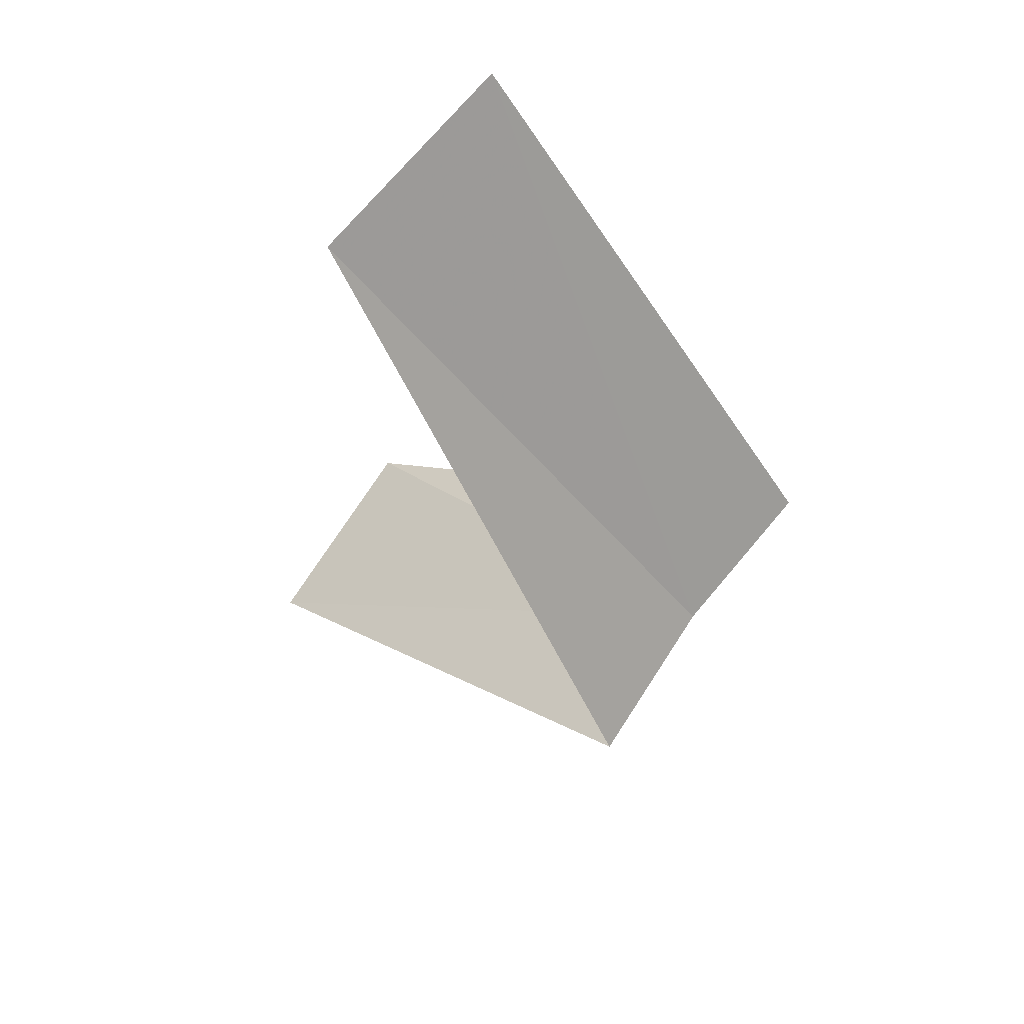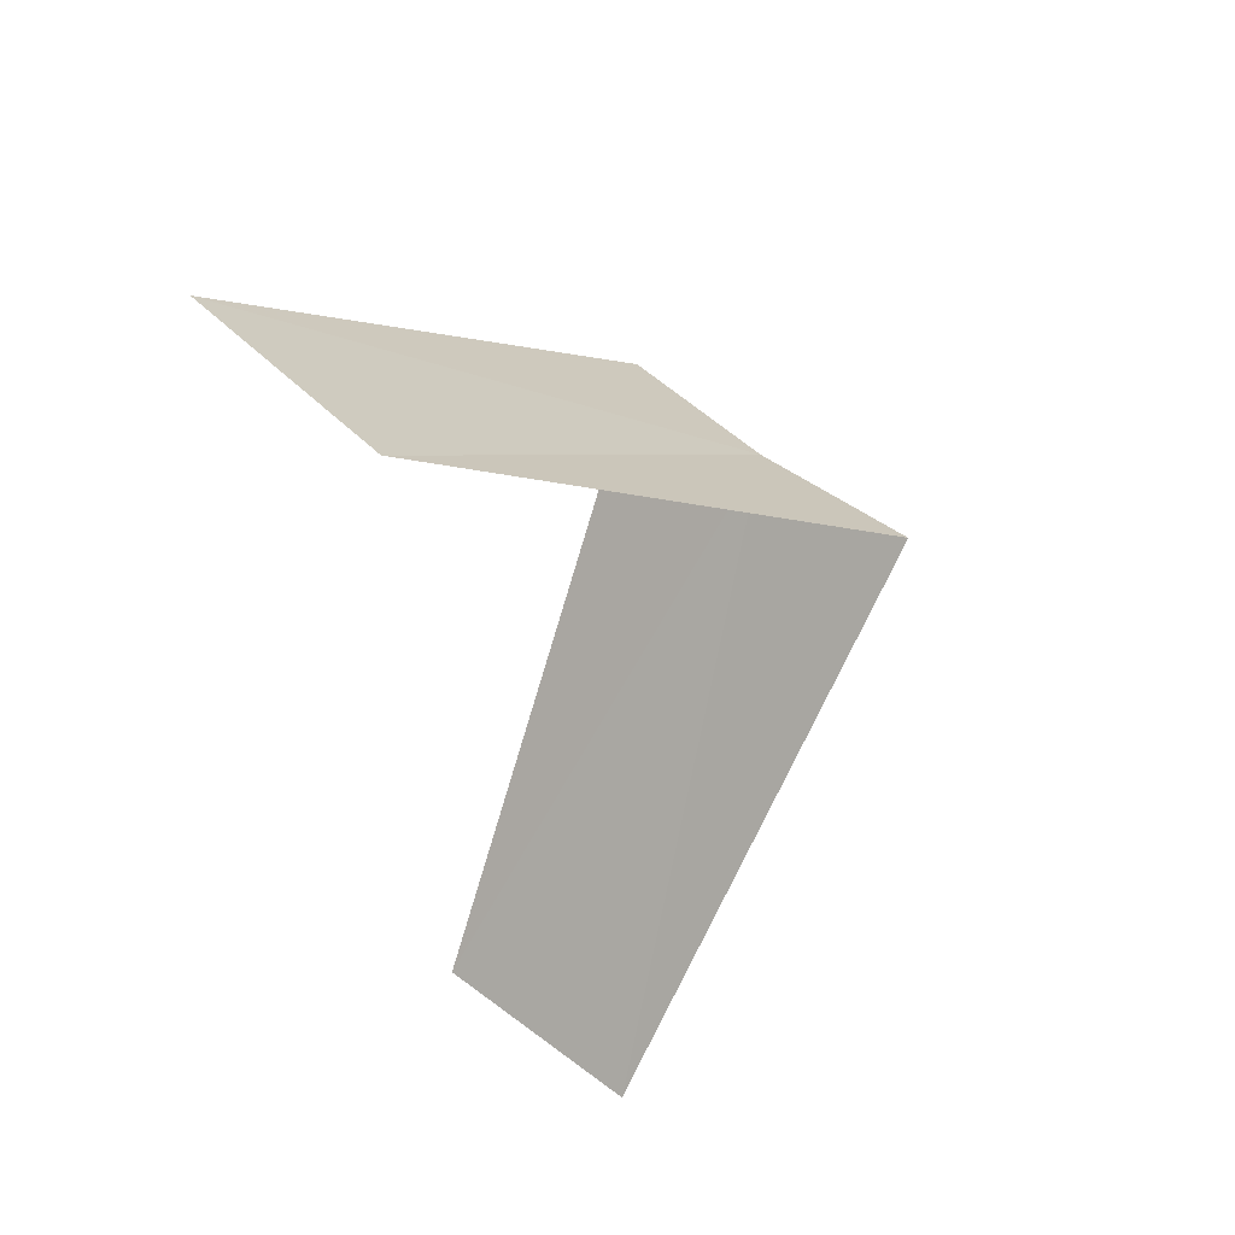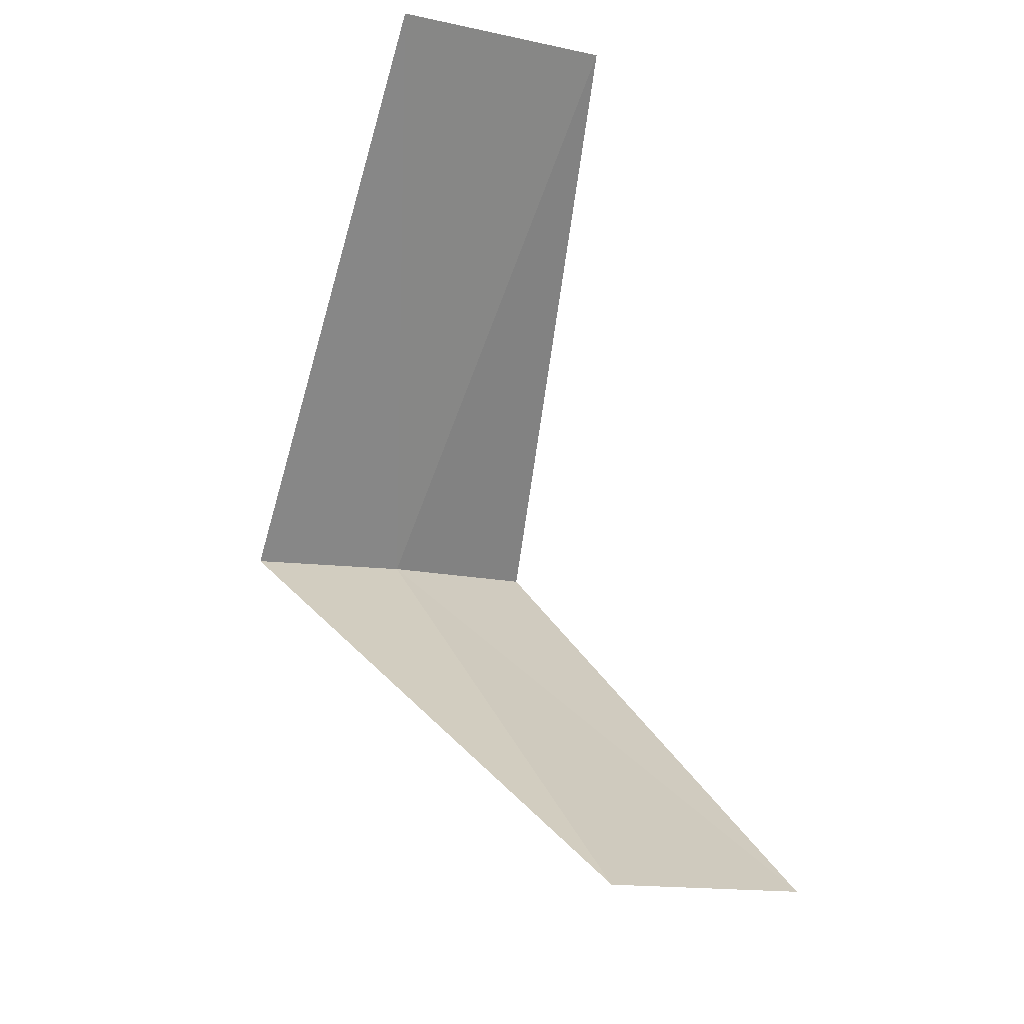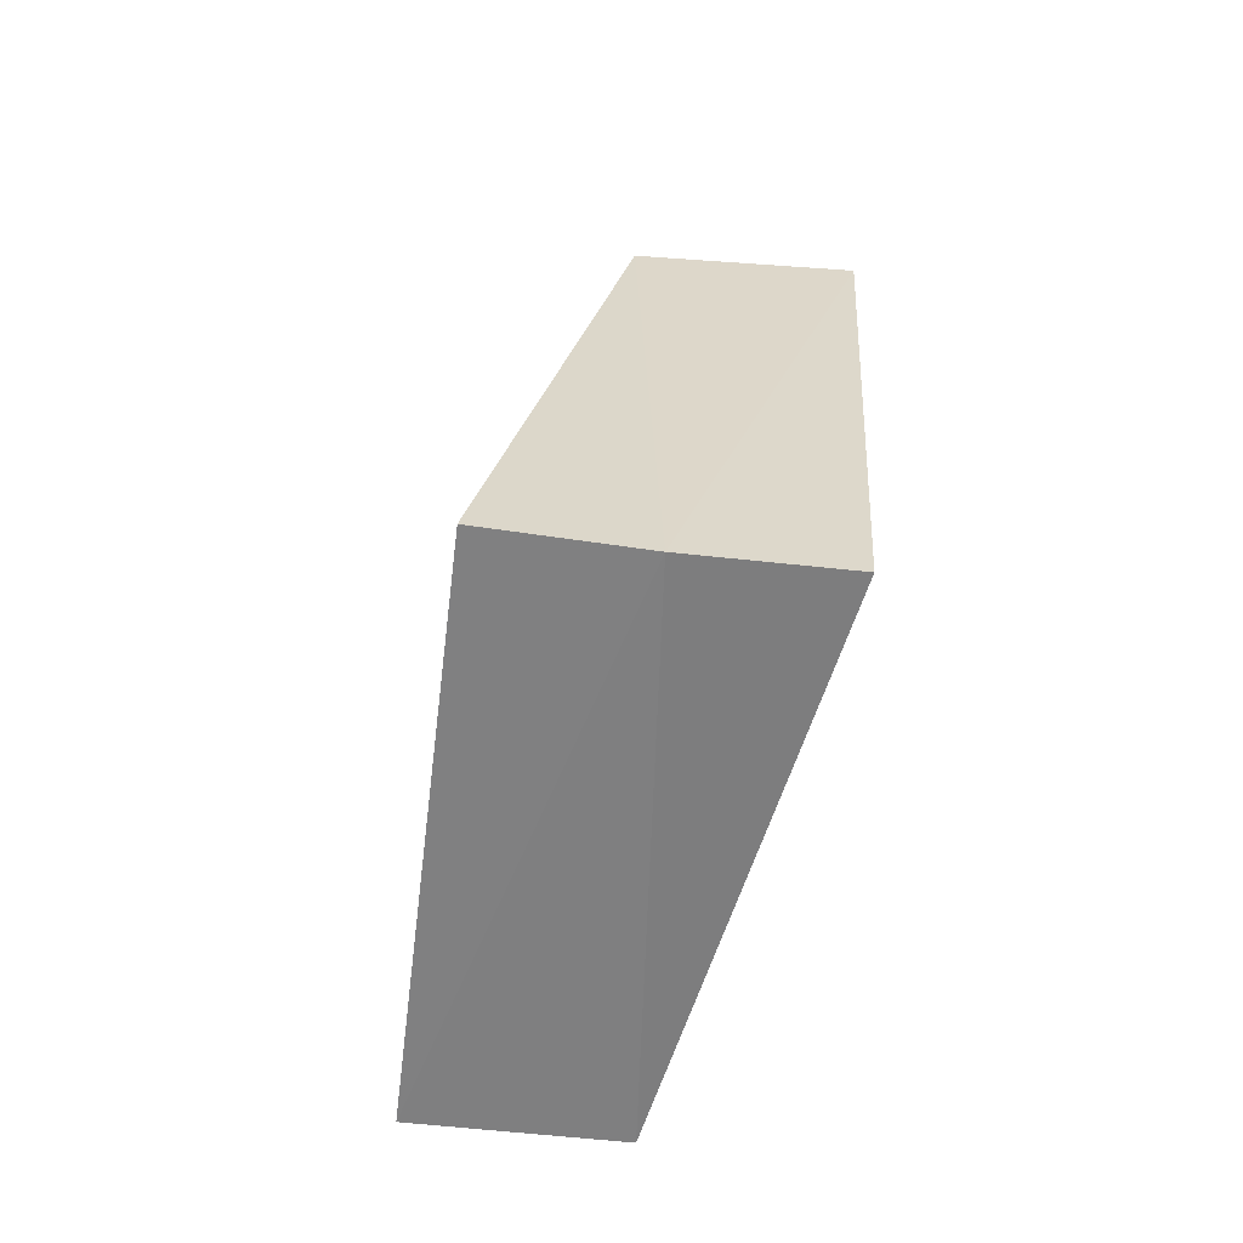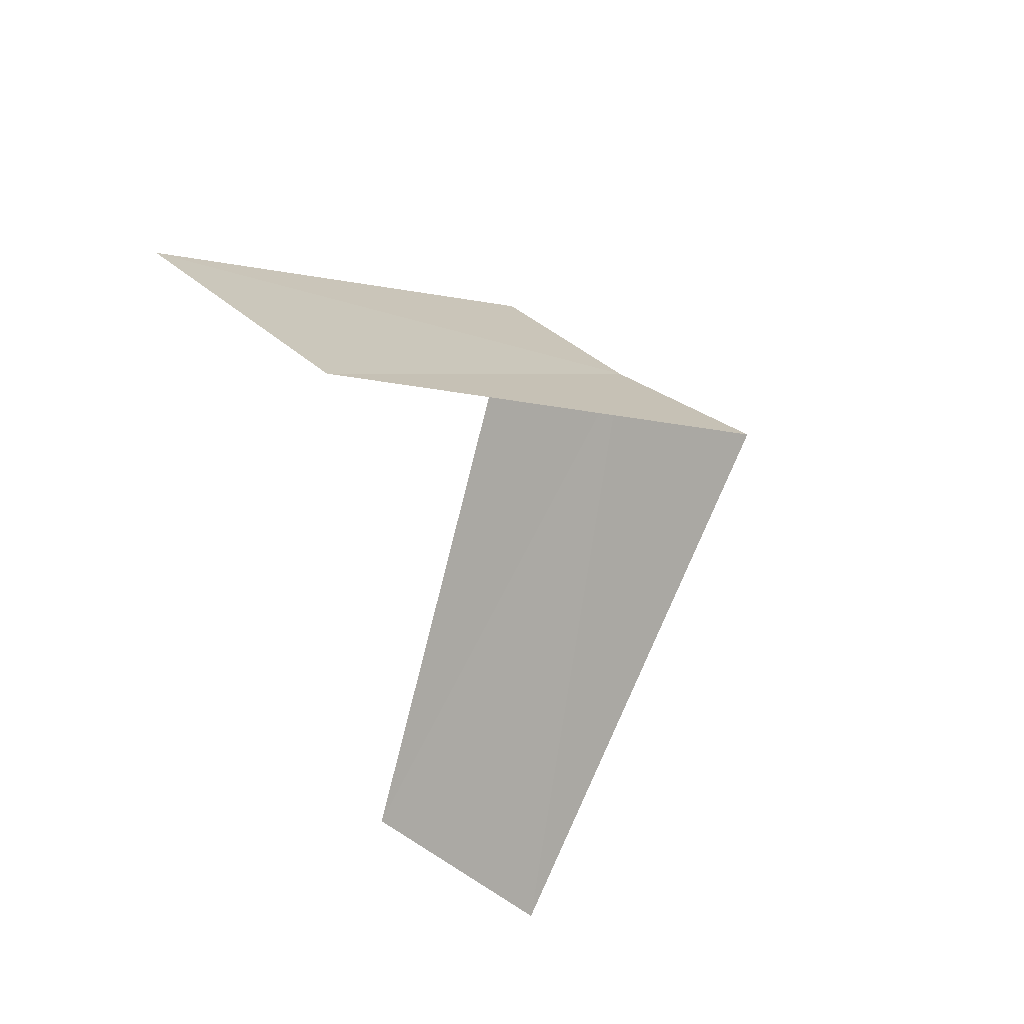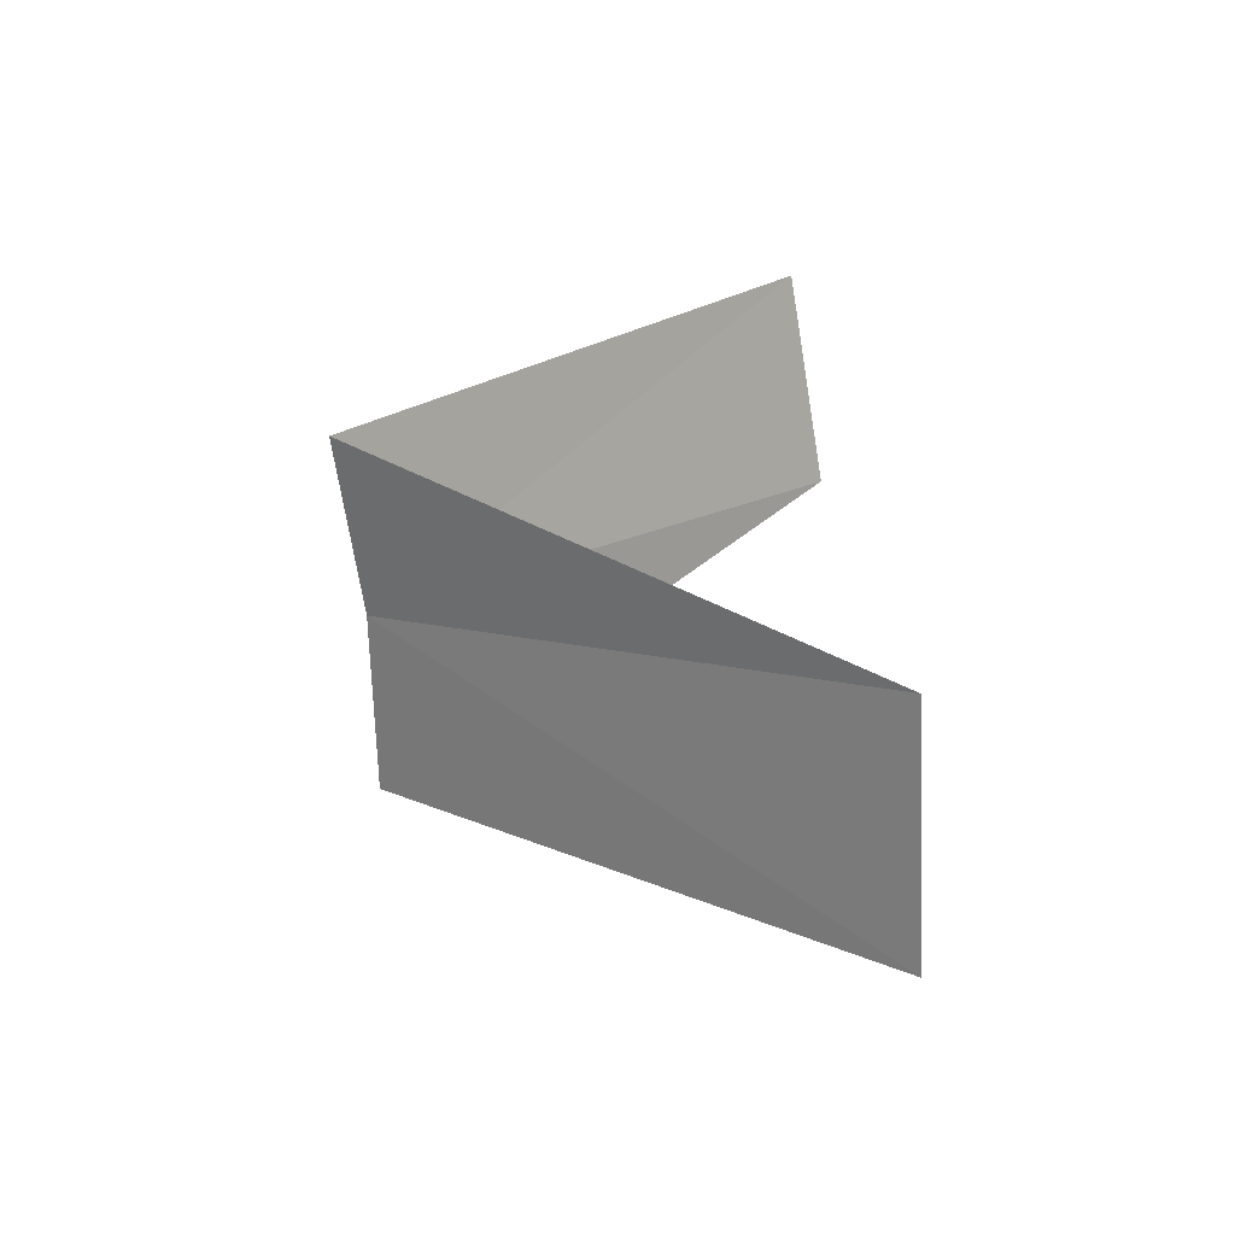
<metadata>
{"format":"obj","ext":"obj","renderer":"f3d","projection":"perspective","resolution":1024,"background":"white","views":[{"elev":79.0,"azim":-128.9,"up":"+Z"},{"elev":57.6,"azim":147.3,"up":"+Z"},{"elev":-21.6,"azim":74.1,"up":"+Z"},{"elev":-14.6,"azim":-78.4,"up":"+Z"},{"elev":56.1,"azim":143.7,"up":"+Z"},{"elev":-77.0,"azim":20.2,"up":"+Z"}]}
</metadata>
<code>
v 2.906 0.7461 27.08
v 3.719 1.472 26.12
v 3.874 0.9948 26.08
v 2.789 1.104 27.12
v 2.976 0.376 27.04
v 3.968 0.5013 28.04
v 3.874 0.9948 28.08
f 1 3 2
f 1 2 4
f 1 5 3
f 1 6 5
f 1 4 7
f 1 7 6

</code>
